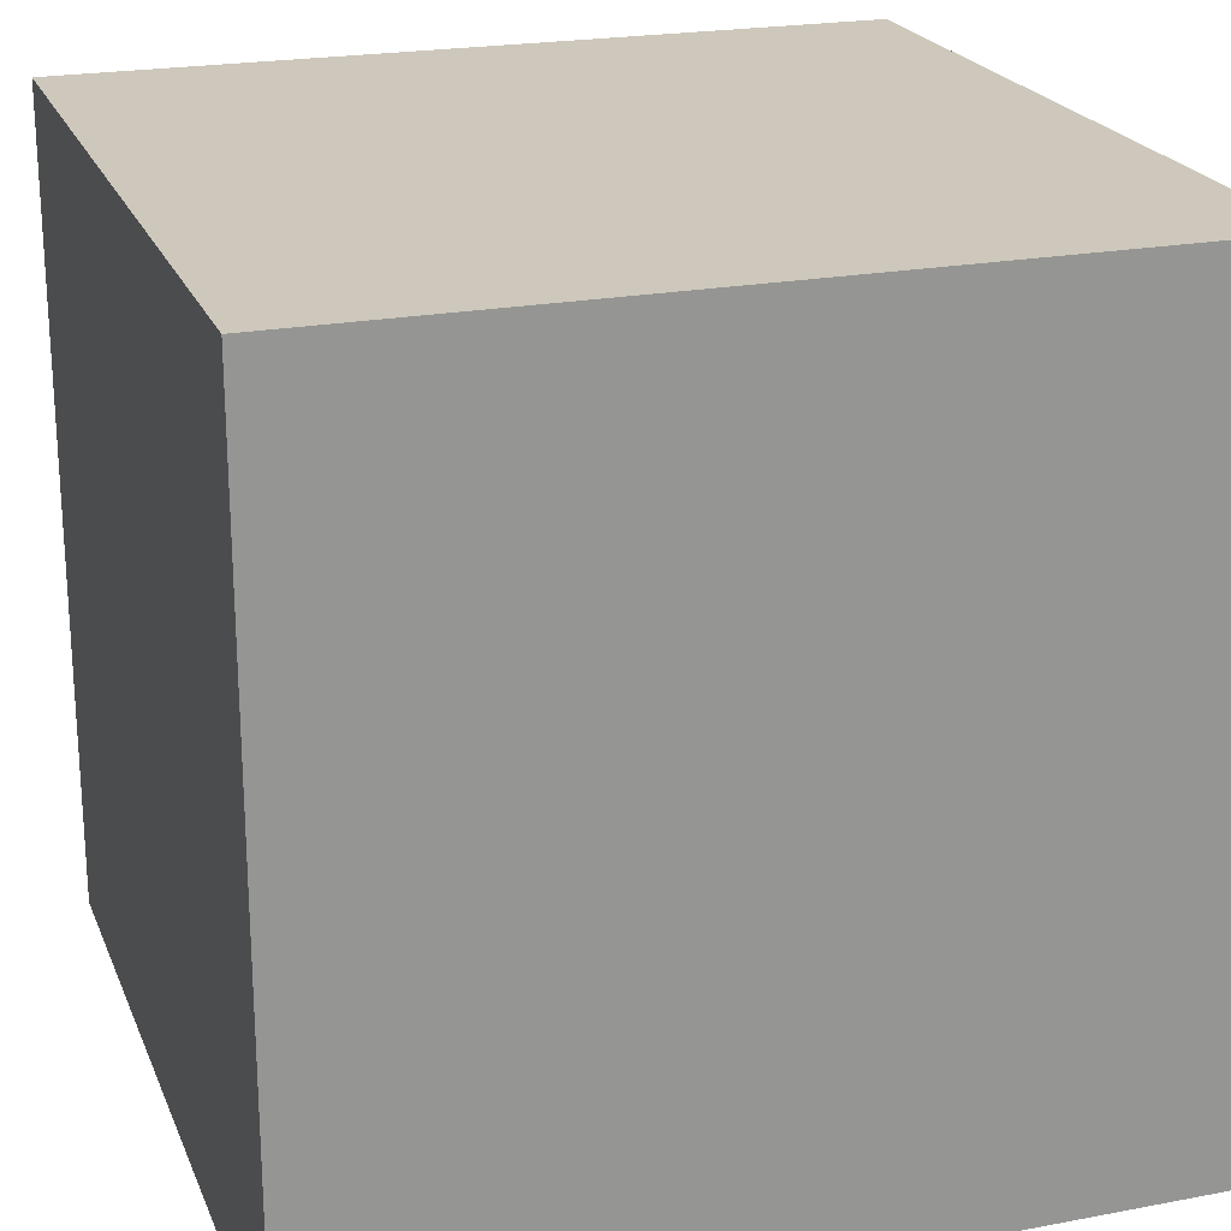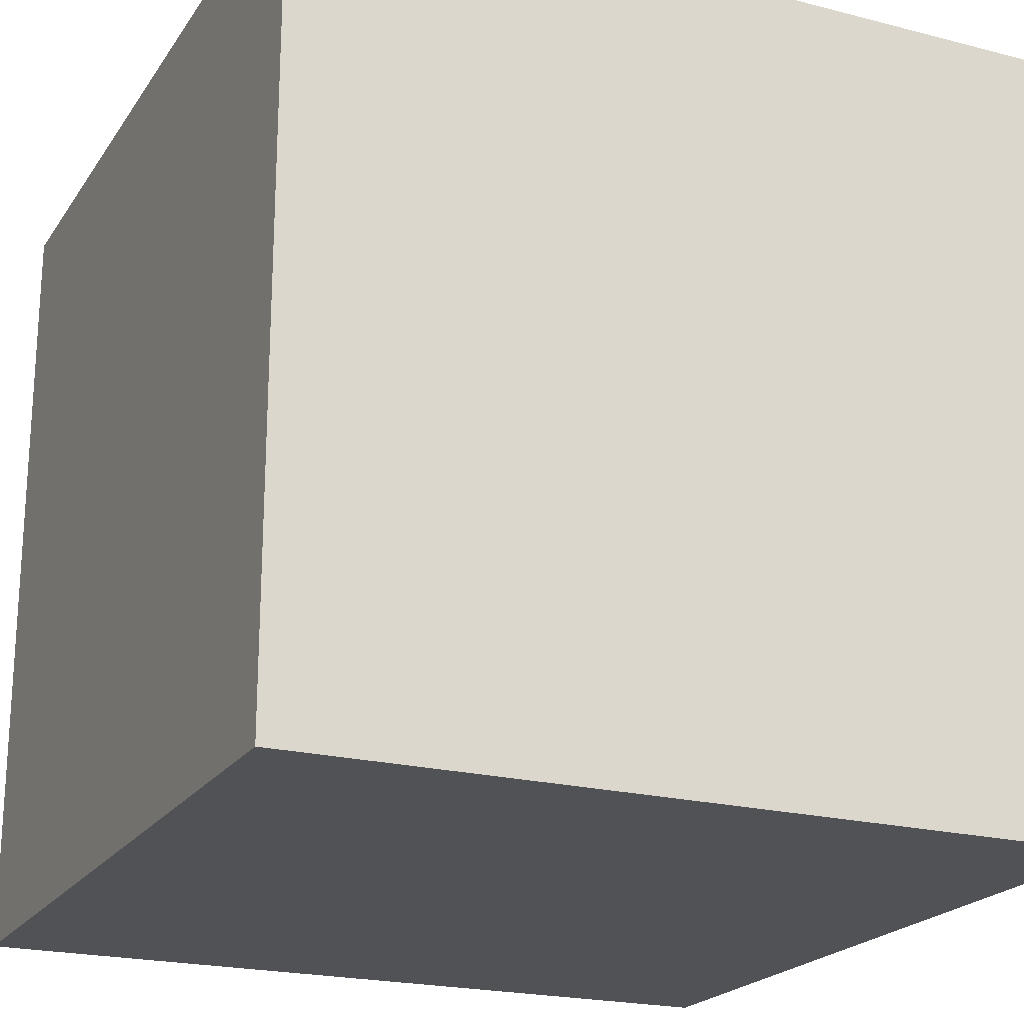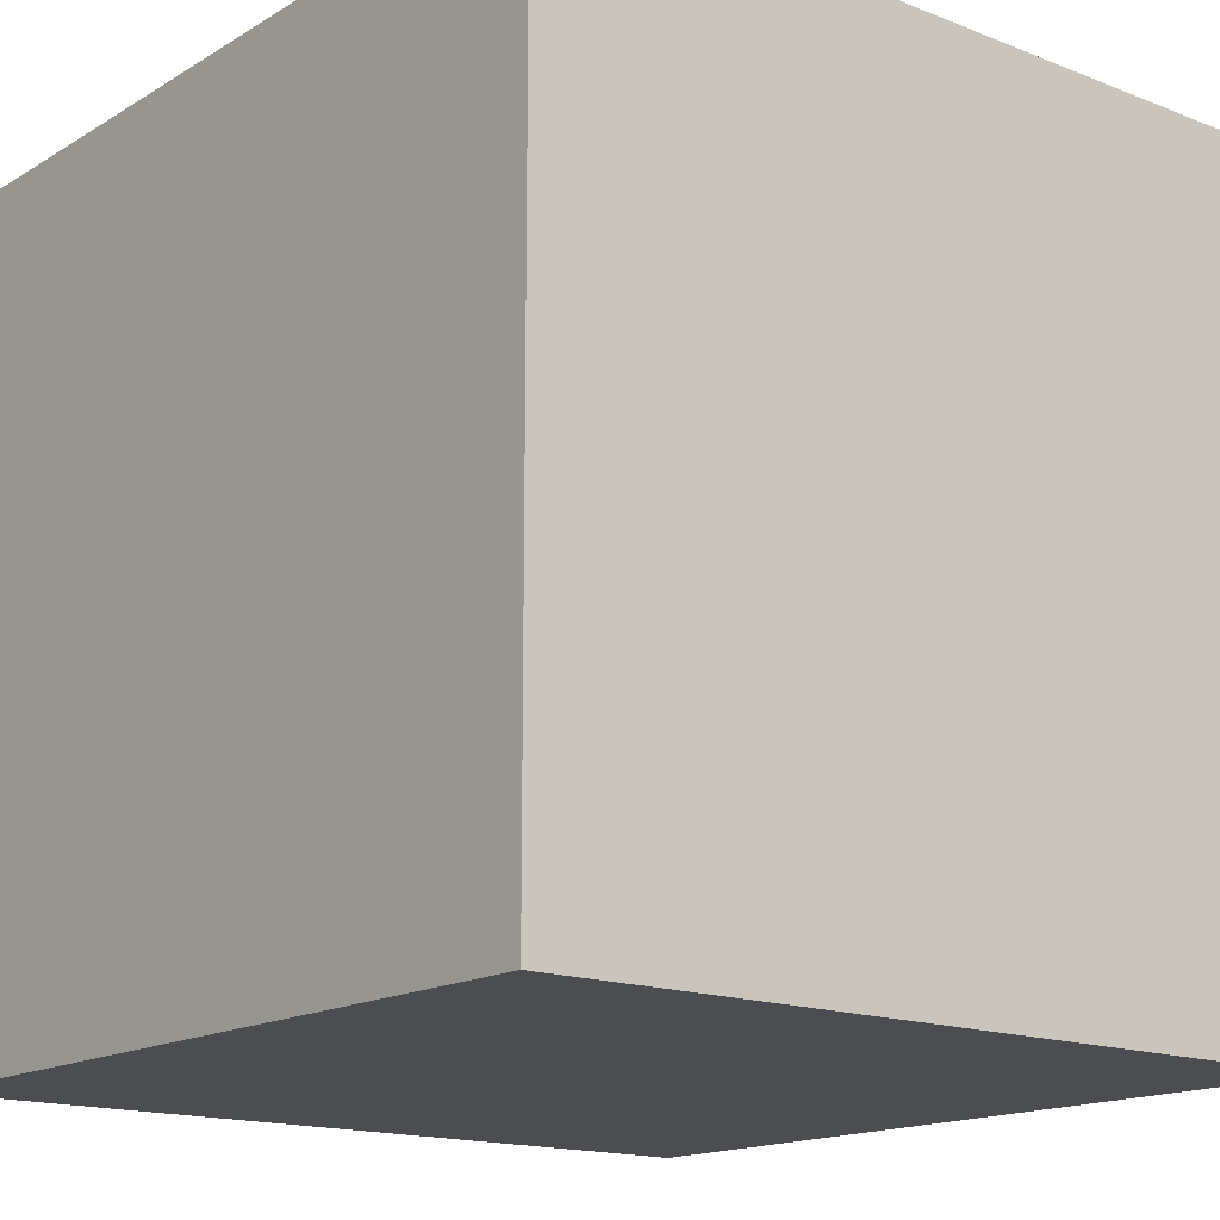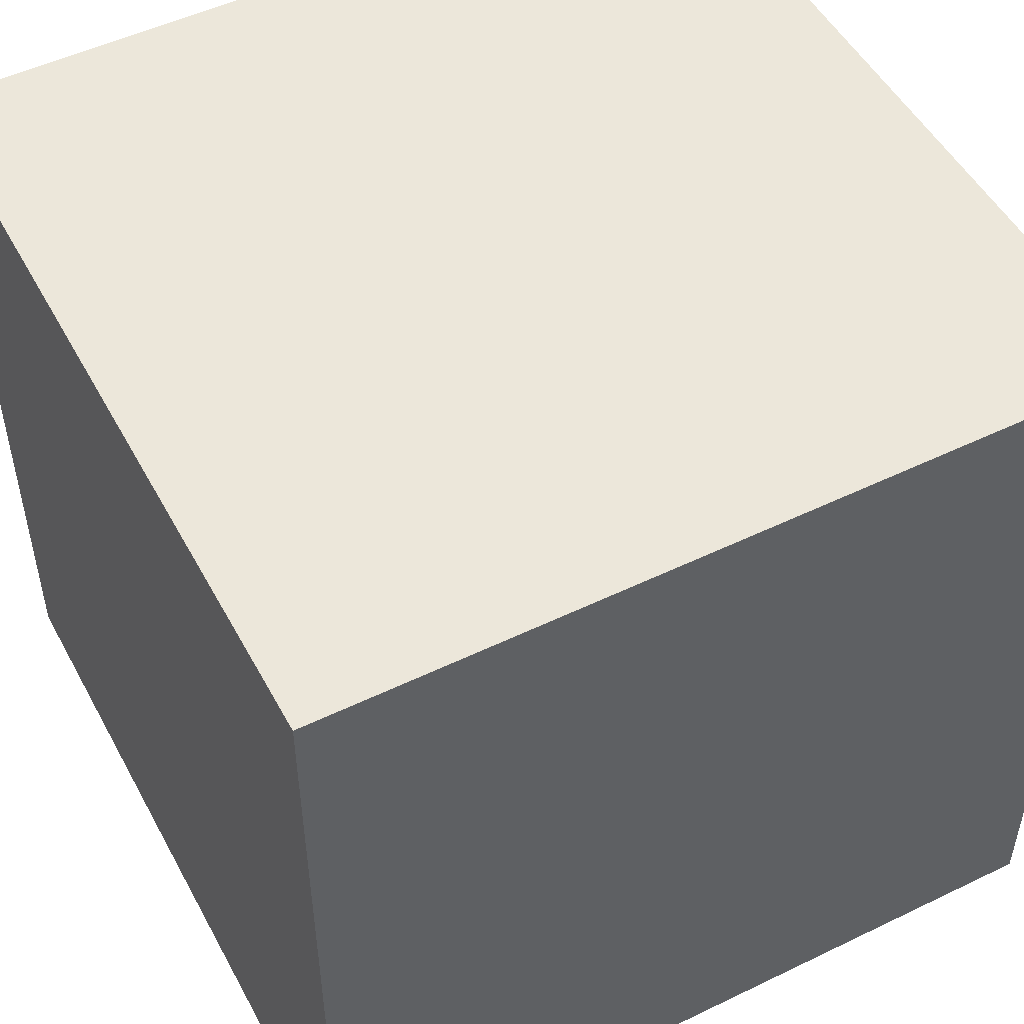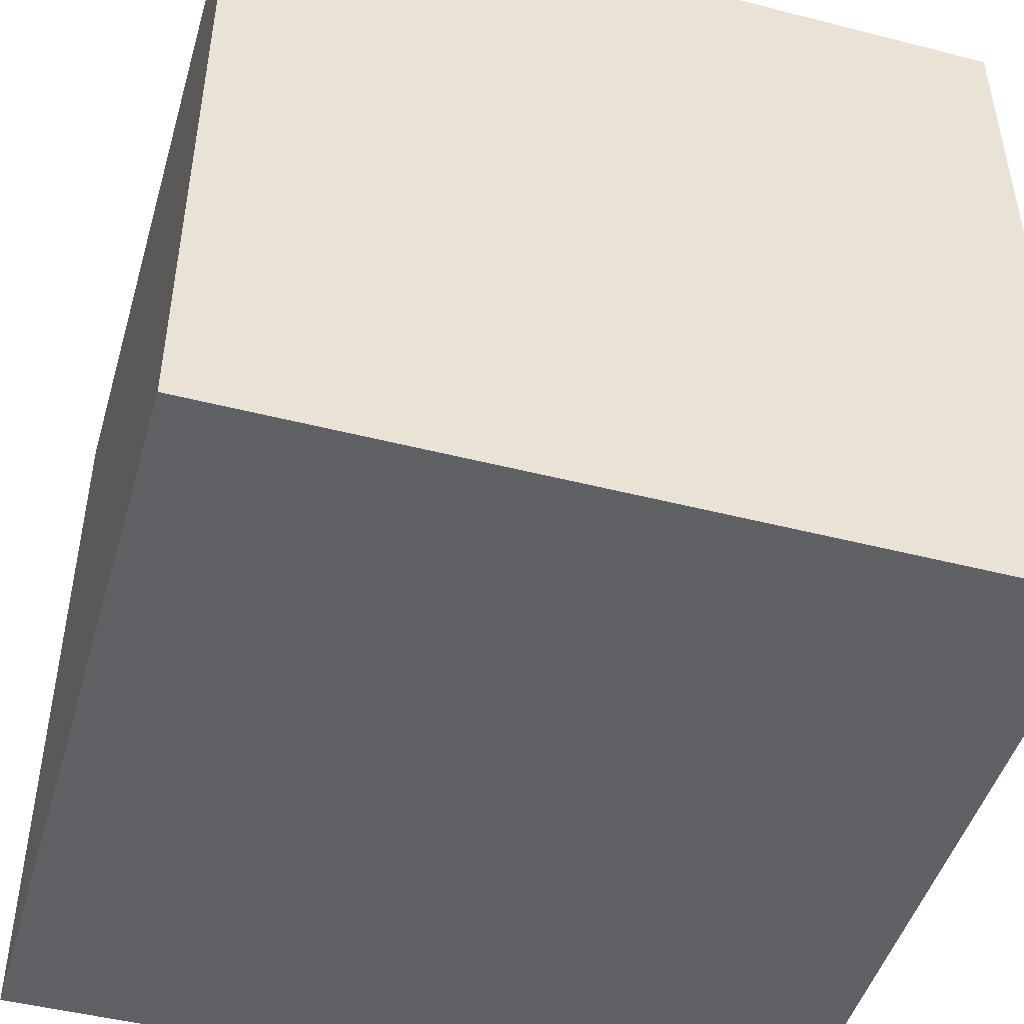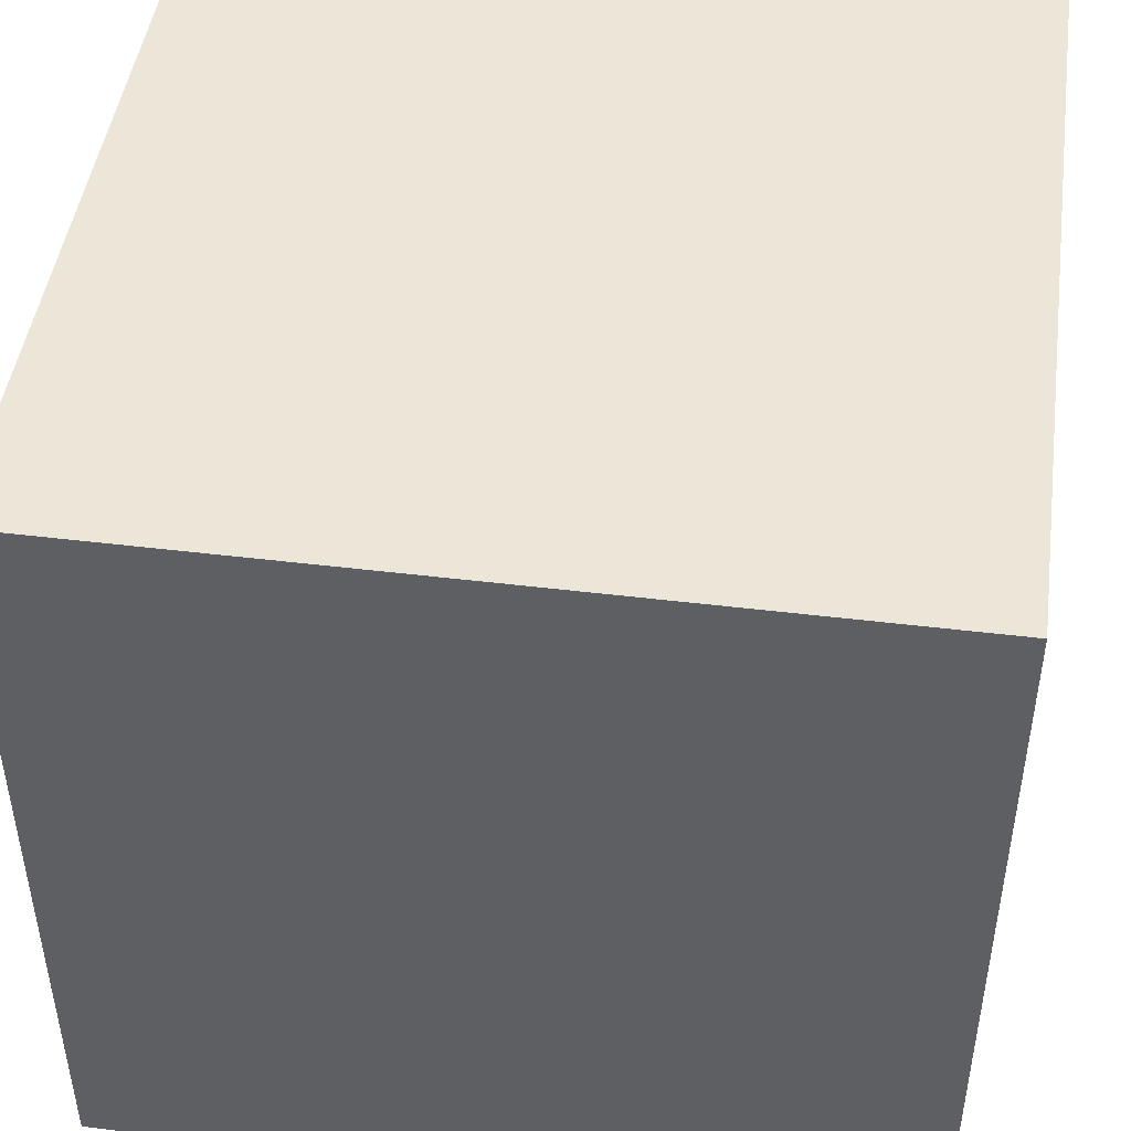
<metadata>
{"format":"obj","ext":"obj","renderer":"f3d","projection":"perspective","resolution":1024,"background":"white","views":[{"elev":22.0,"azim":-18.3,"up":"+Y"},{"elev":-21.3,"azim":-114.6,"up":"+Y"},{"elev":-15.9,"azim":-39.2,"up":"+Y"},{"elev":50.9,"azim":152.2,"up":"+Y"},{"elev":-47.3,"azim":73.9,"up":"+Y"},{"elev":46.5,"azim":-172.1,"up":"+Z"}]}
</metadata>
<code>
o Debug_Cube
v -0.5 -0.5 0.5
v -0.5 0.5 0.5
v -0.5 -0.5 -0.5
v -0.5 0.5 -0.5
v 0.5 -0.5 0.5
v 0.5 0.5 0.5
v 0.5 -0.5 -0.5
v 0.5 0.5 -0.5
f 1 2 4 3
f 3 4 8 7
f 7 8 6 5
f 5 6 2 1
f 3 7 5 1
f 8 4 2 6

</code>
